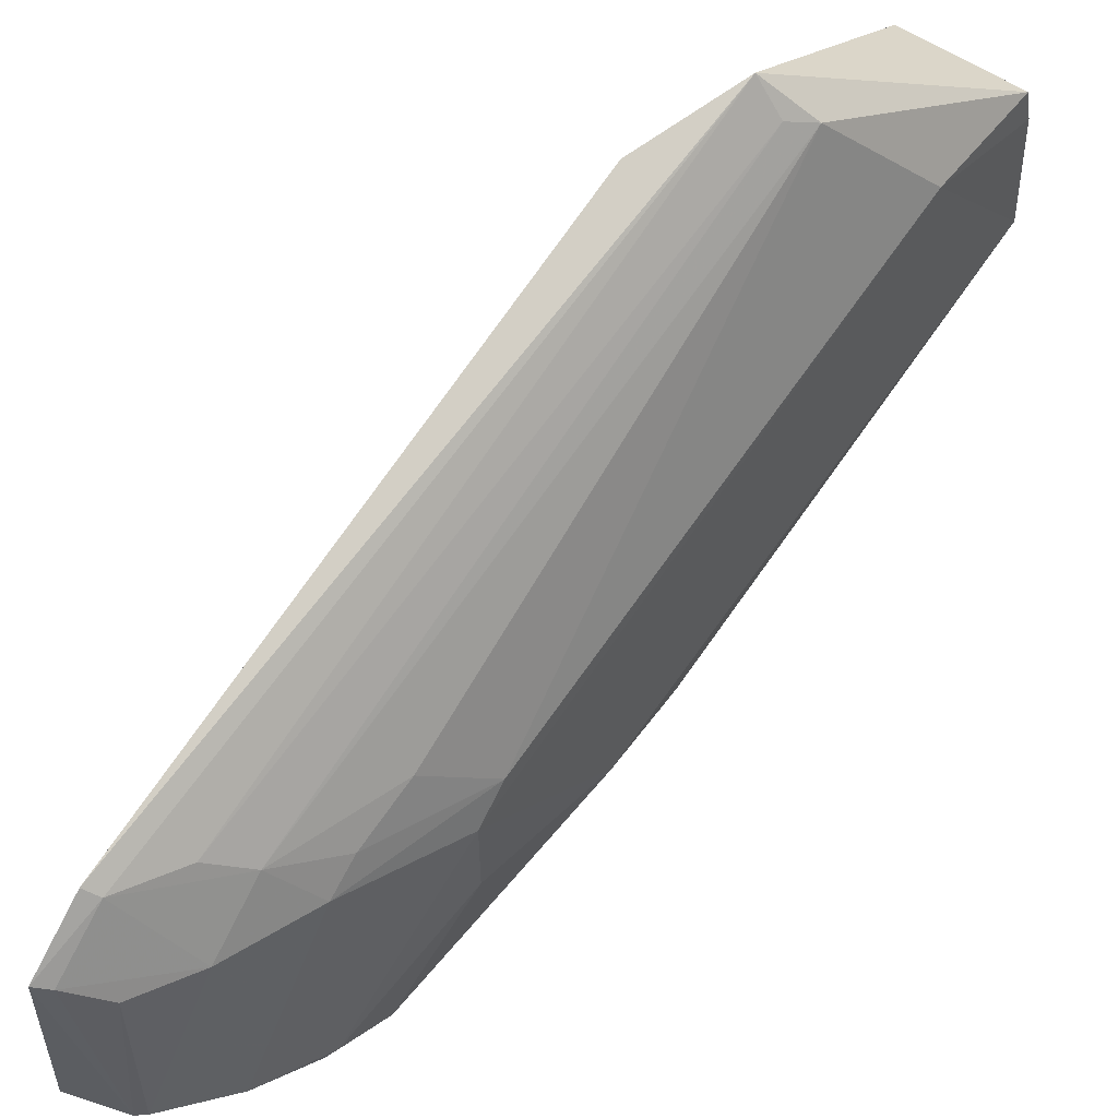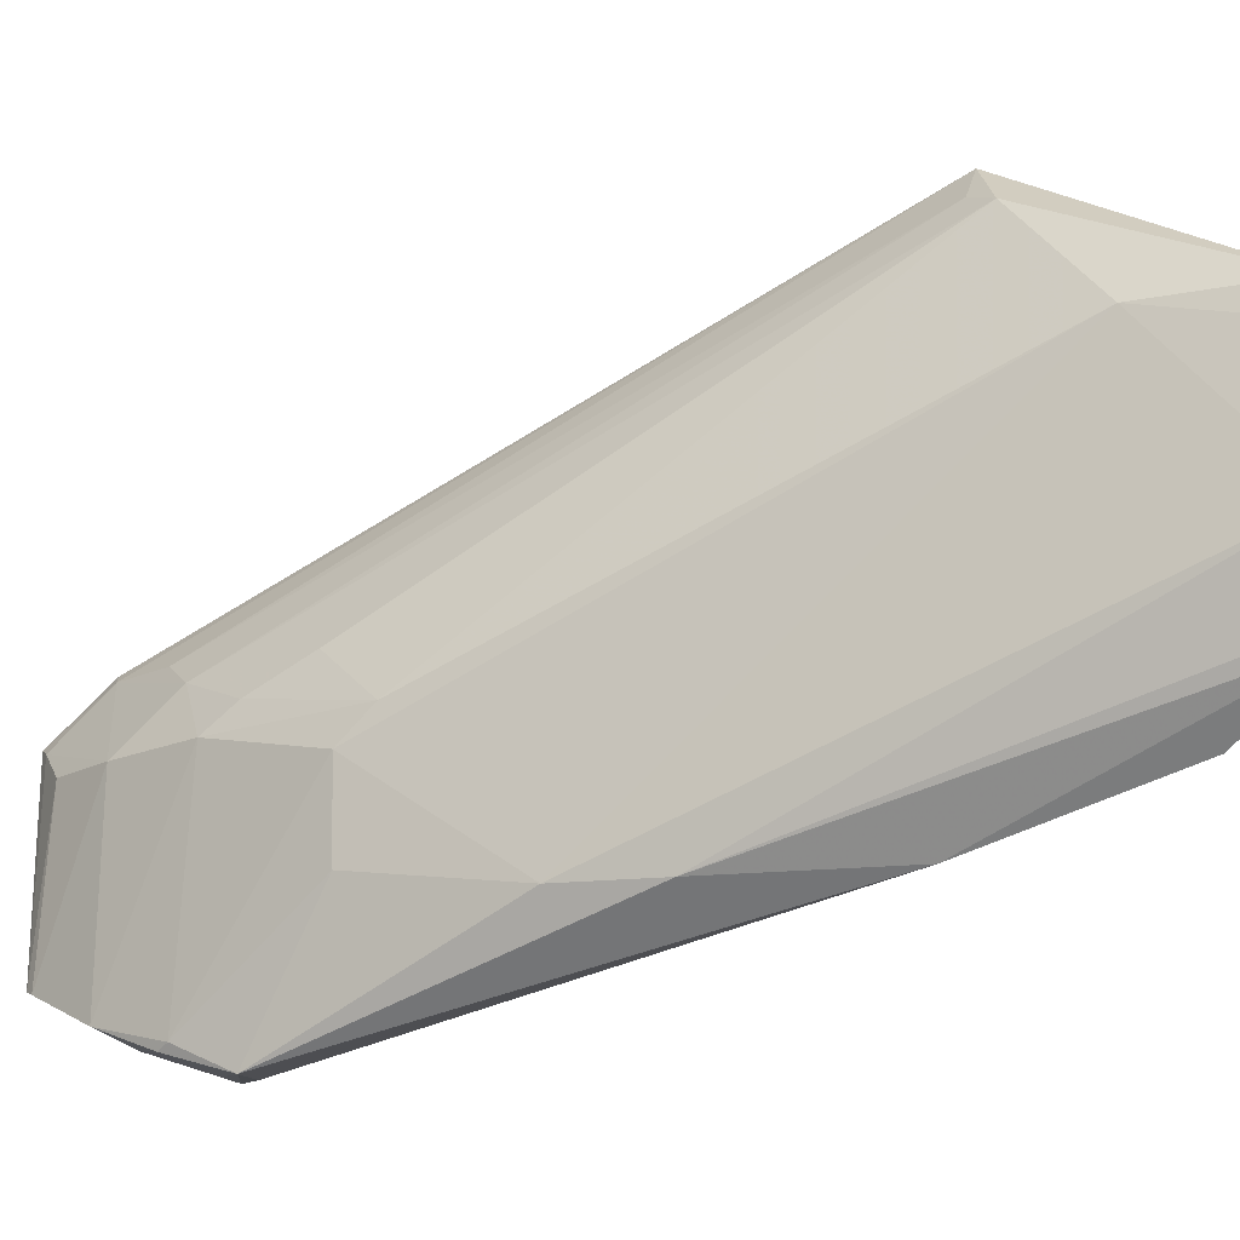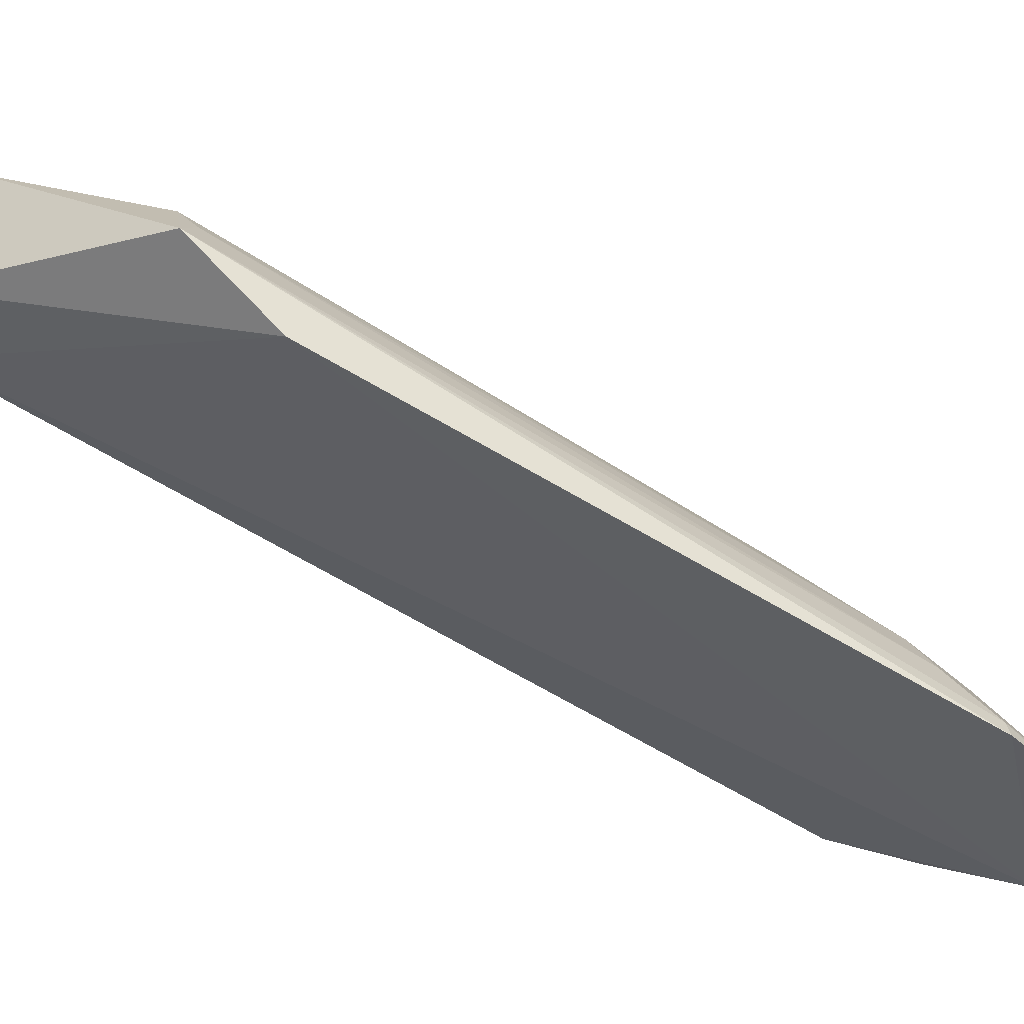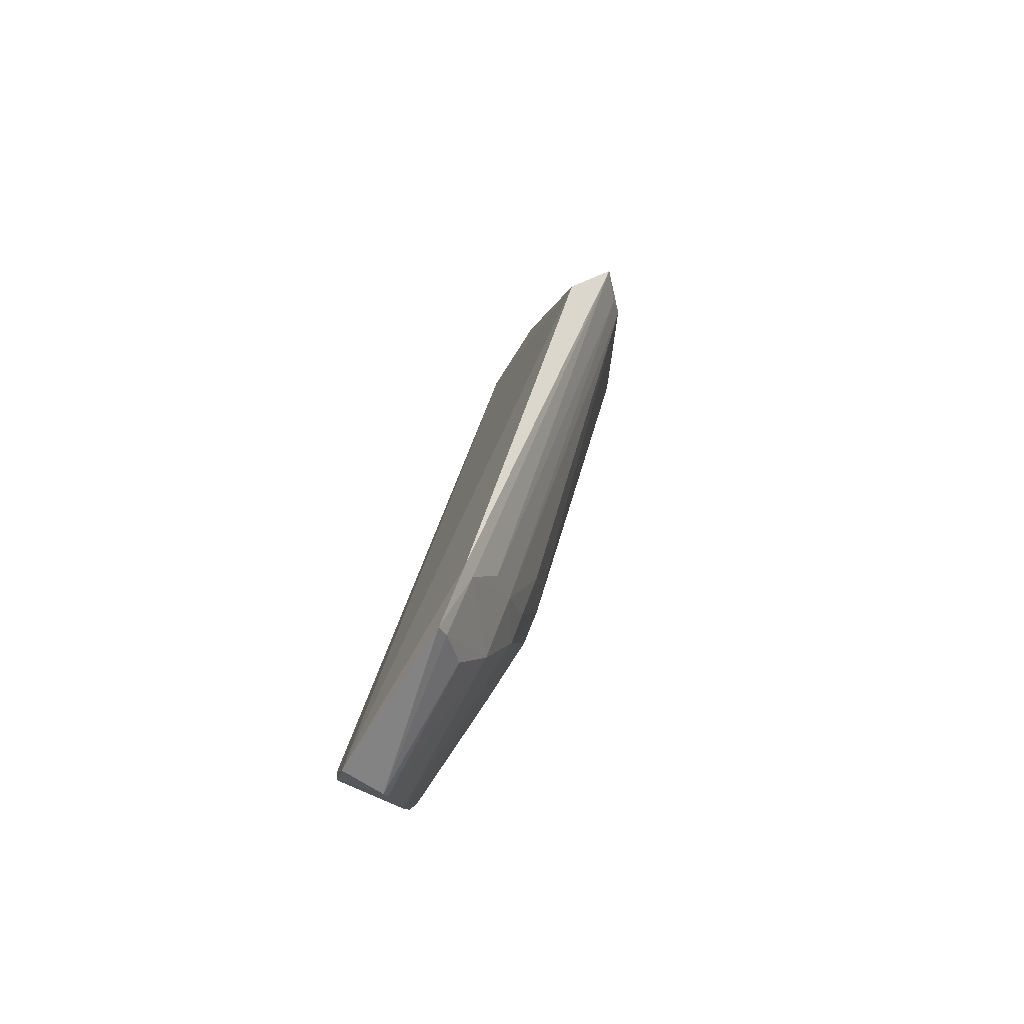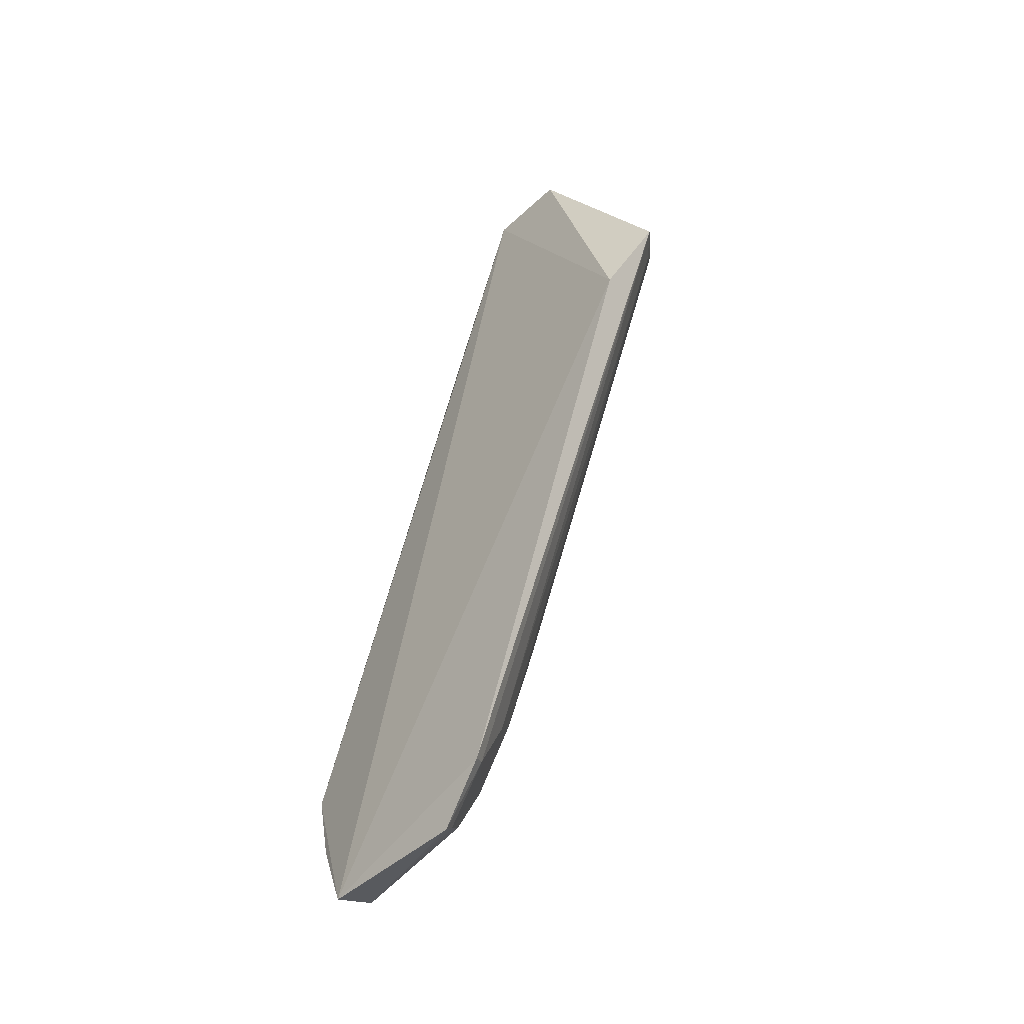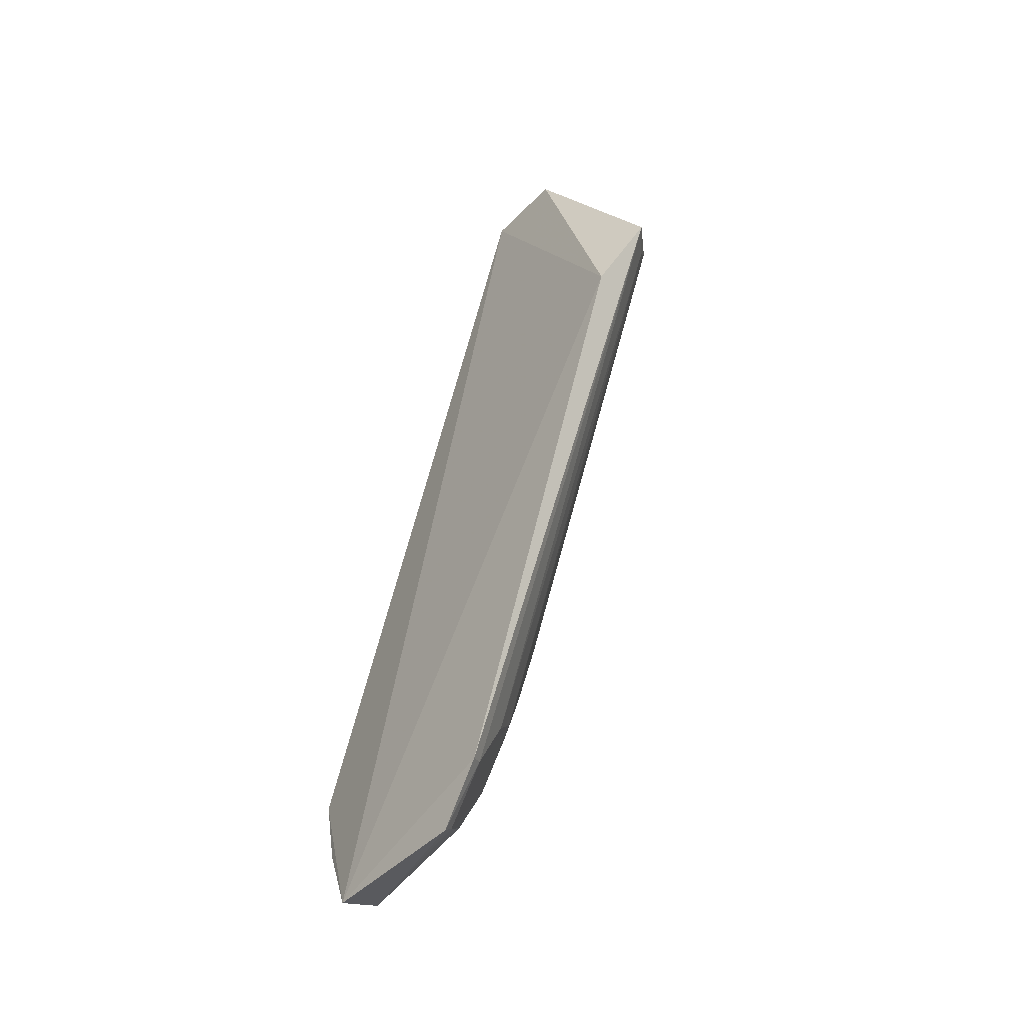
<metadata>
{"format":"obj","ext":"obj","renderer":"f3d","projection":"perspective","resolution":1024,"background":"white","views":[{"elev":54.8,"azim":38.9,"up":"+Z"},{"elev":-16.8,"azim":113.0,"up":"+Z"},{"elev":58.7,"azim":-69.7,"up":"+Z"},{"elev":-75.3,"azim":-30.7,"up":"+Y"},{"elev":-45.5,"azim":-40.0,"up":"+Y"},{"elev":-45.7,"azim":-37.6,"up":"+Y"}]}
</metadata>
<code>
v 0.03251 -0.03078 0.08952
v 0.04532 -0.09003 0.03665
v 0.04219 0.002265 0.0373
v 0.02975 -0.1053 0.009366
v 0.02648 -0.1336 0.04537
v 0.0416 -0.101 0.00794
v 0.02828 0.00238 0.0554
v 0.04539 0.002277 0.0686
v 0.03614 -0.1112 0.04767
v 0.04598 -0.06868 0.0221
v 0.03903 -0.03434 0.0223
v 0.02549 -0.1331 0.02051
v 0.02676 -0.04451 0.08492
v 0.03839 -0.02723 0.08349
v 0.02859 0.001488 0.06863
v 0.04576 0.002855 0.0642
v 0.02622 -0.1251 0.05241
v 0.03791 -0.1192 0.01416
v 0.0452 -0.08981 0.02531
v 0.04507 -0.05618 0.02182
v 0.03789 -0.009297 0.02982
v 0.02819 -0.1081 0.009402
v 0.04586 -0.01466 0.06848
v 0.04082 -0.09409 0.04797
v 0.03617 -0.03076 0.08512
v 0.04633 0.002681 0.04833
v 0.03223 -0.1156 0.05083
v 0.03645 -0.1196 0.04054
v 0.03261 -0.13 0.01912
v 0.04112 -0.1087 0.01147
v 0.0272 -0.1202 0.01351
v 0.0452 -0.08556 0.04085
v 0.0431 0.002169 0.03896
v 0.02811 -0.1241 0.0512
v 0.04065 -0.1071 0.04065
v 0.03225 -0.128 0.04066
v 0.03354 -0.1288 0.0186
v 0.04034 -0.1103 0.01078
v 0.02884 -0.1302 0.01899
v 0.04051 -0.1026 0.04402
v 0.02821 -0.132 0.04446
v 0.03284 -0.1075 0.009368
f 11 6 4
f 13 7 12
f 14 8 1
f 15 1 8
f 15 13 1
f 15 7 13
f 16 15 8
f 16 7 15
f 17 1 13
f 17 13 12
f 17 12 5
f 19 10 2
f 19 6 10
f 20 10 6
f 20 6 11
f 20 11 3
f 21 7 3
f 21 3 11
f 22 12 7
f 22 4 6
f 22 7 21
f 22 21 11
f 22 11 4
f 23 8 14
f 23 16 8
f 23 2 10
f 24 14 9
f 25 14 1
f 25 9 14
f 26 3 7
f 26 7 16
f 26 10 20
f 26 23 10
f 26 16 23
f 27 25 1
f 27 9 25
f 29 5 12
f 30 6 19
f 30 19 2
f 31 12 22
f 31 18 29
f 32 23 14
f 32 14 24
f 32 2 23
f 33 26 20
f 33 20 3
f 33 3 26
f 34 27 1
f 34 1 17
f 34 17 5
f 34 28 9
f 34 9 27
f 35 28 18
f 35 9 28
f 35 2 32
f 35 30 2
f 35 18 30
f 37 29 18
f 37 18 28
f 37 36 29
f 37 28 36
f 38 30 18
f 38 6 30
f 38 18 31
f 39 31 29
f 39 29 12
f 39 12 31
f 40 24 9
f 40 9 35
f 40 35 32
f 40 32 24
f 41 5 29
f 41 29 36
f 41 34 5
f 41 36 28
f 41 28 34
f 42 38 31
f 42 31 22
f 42 22 6
f 42 6 38

</code>
